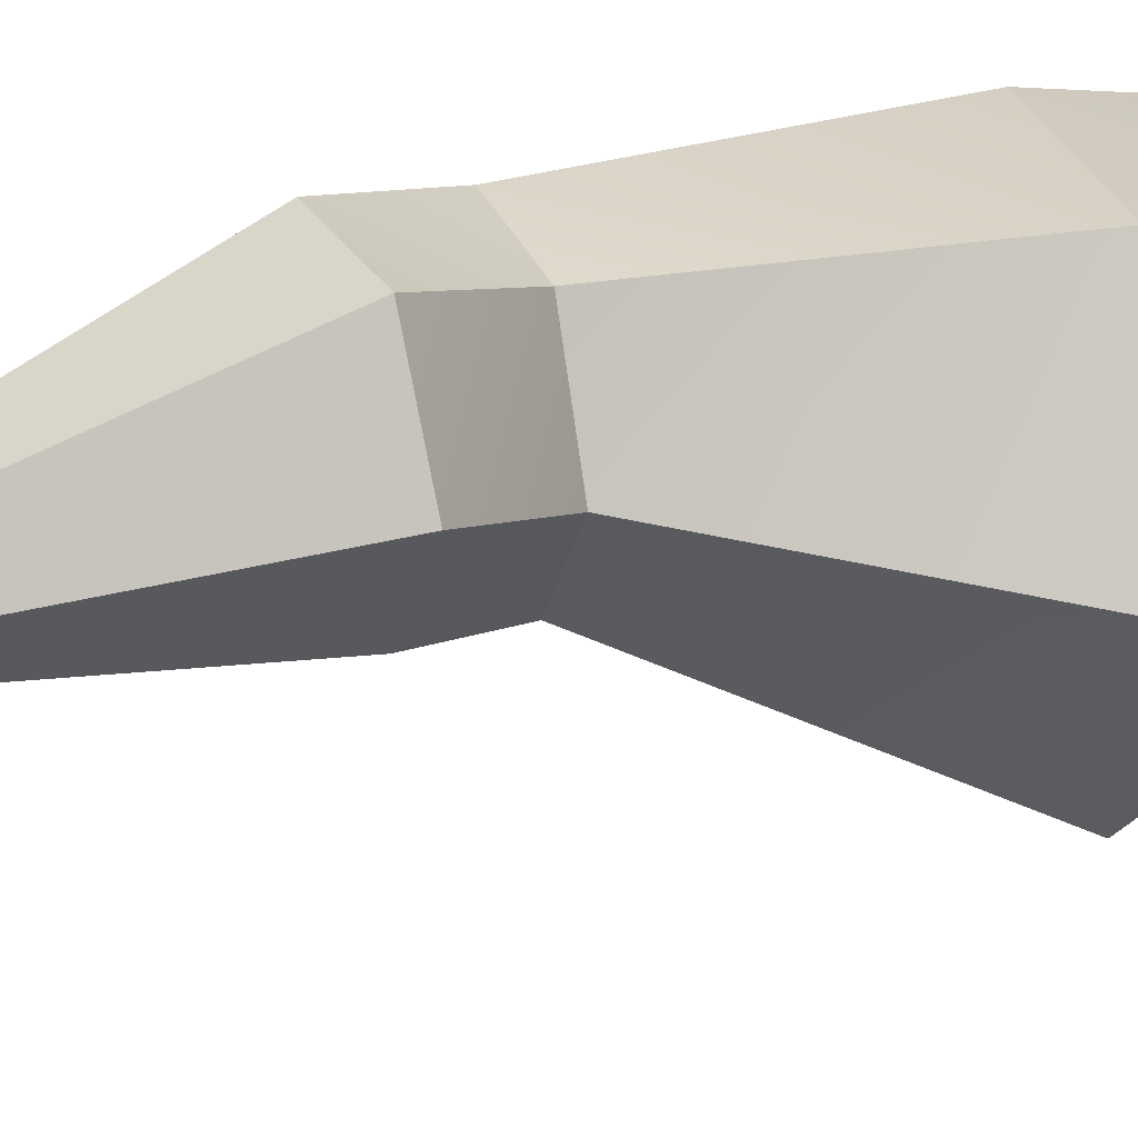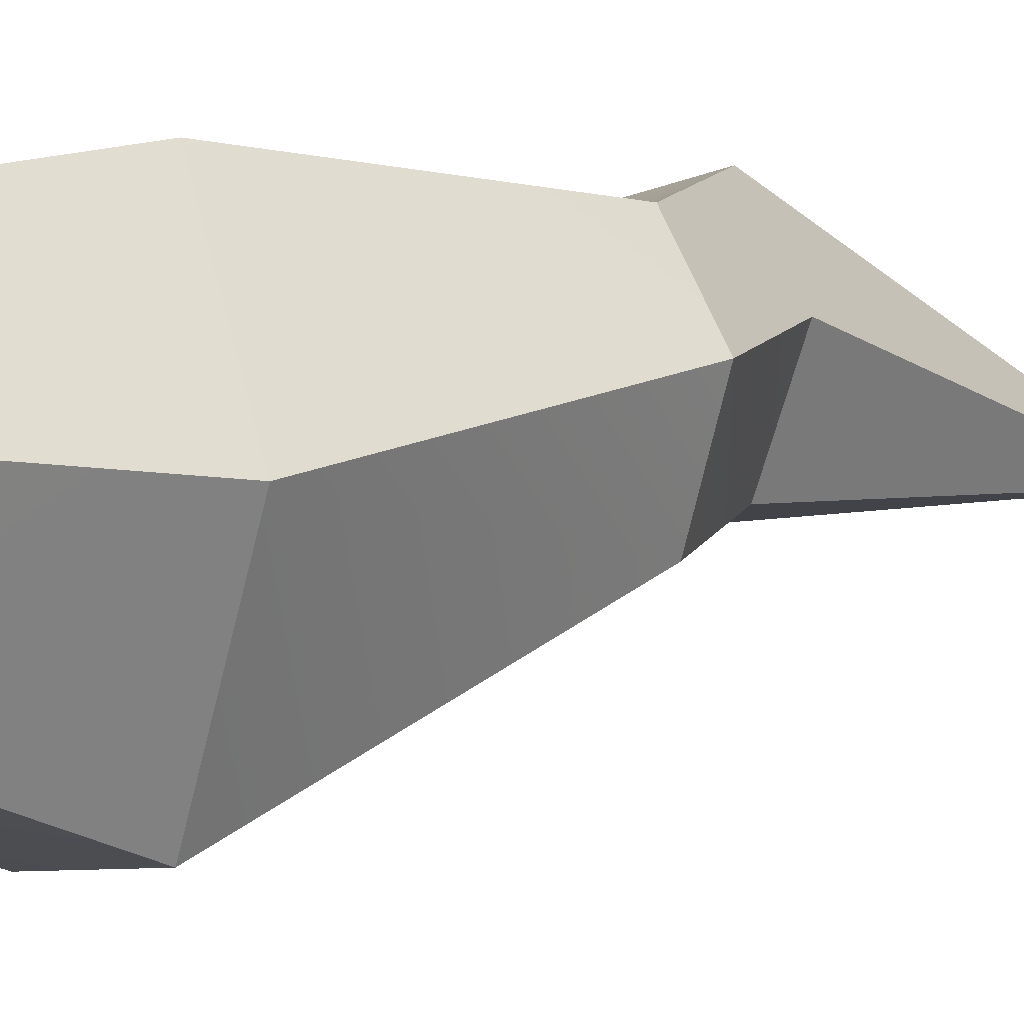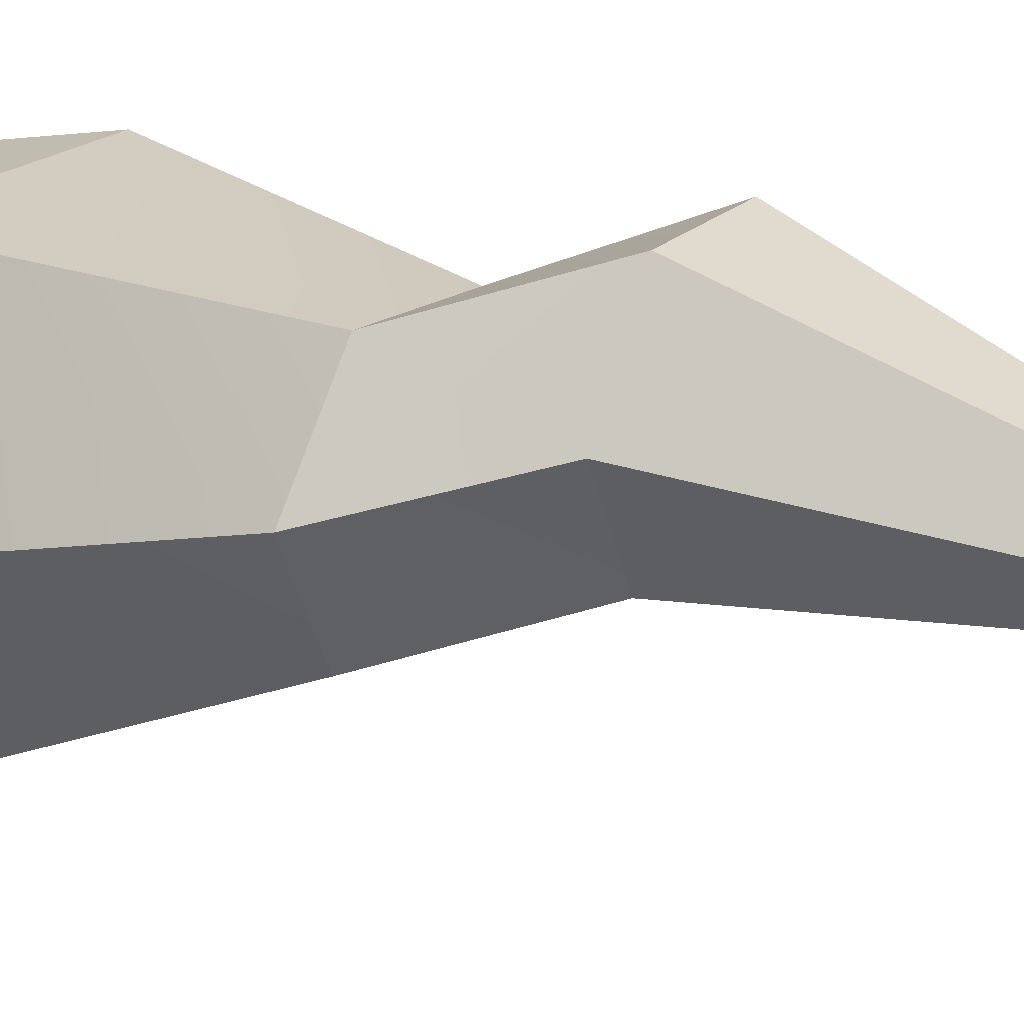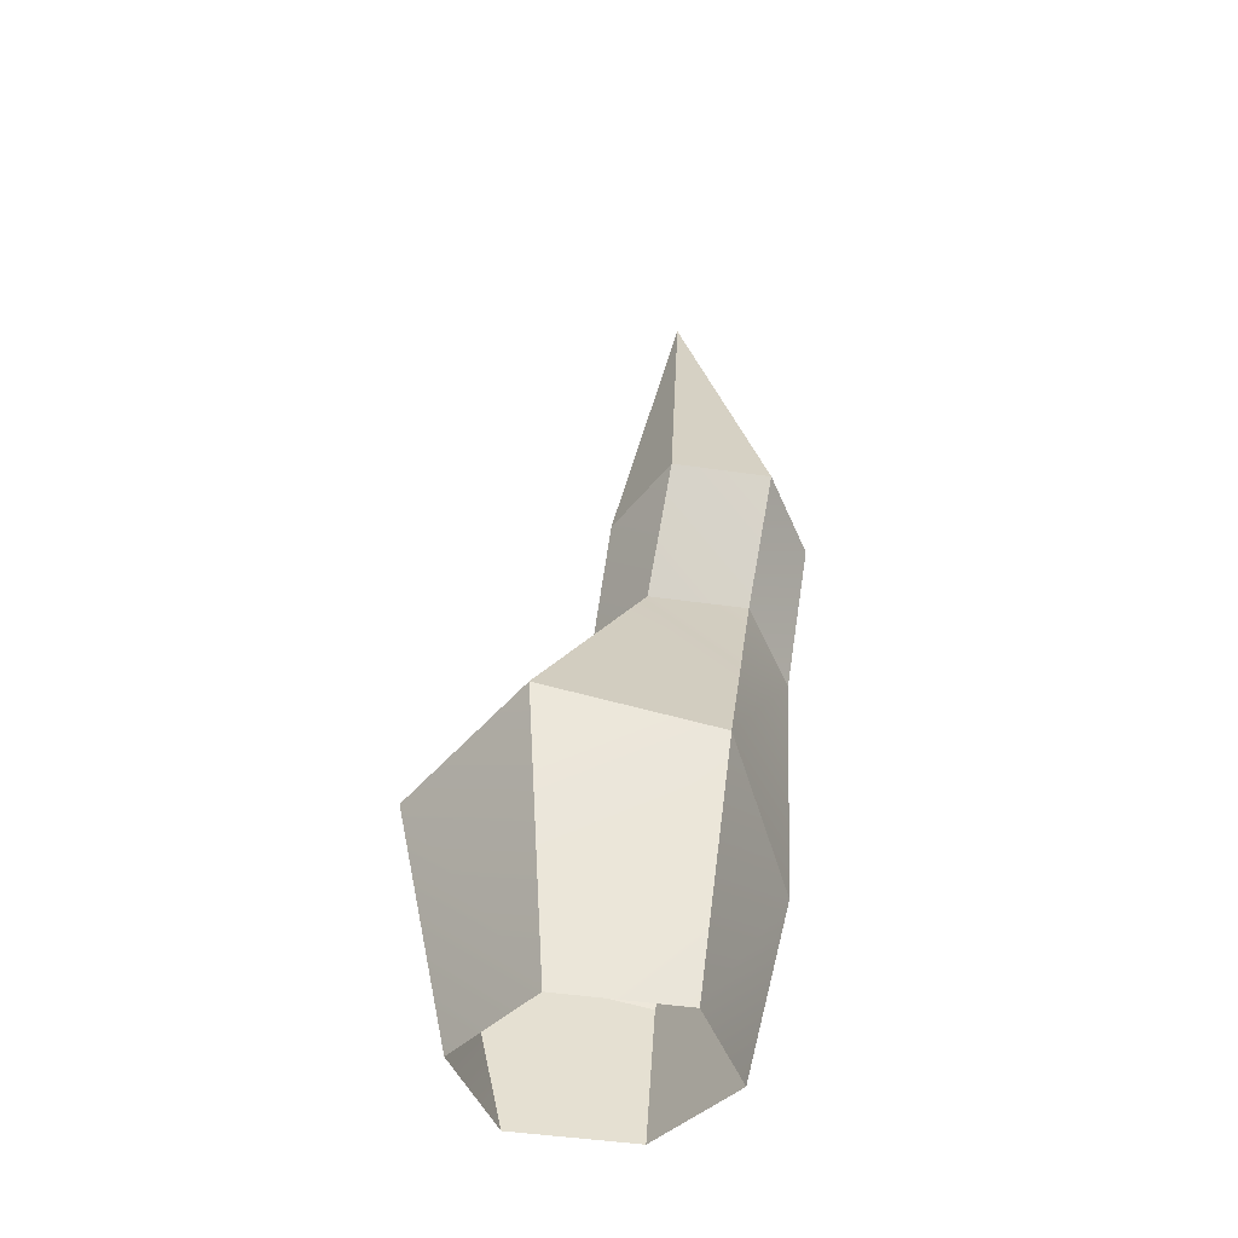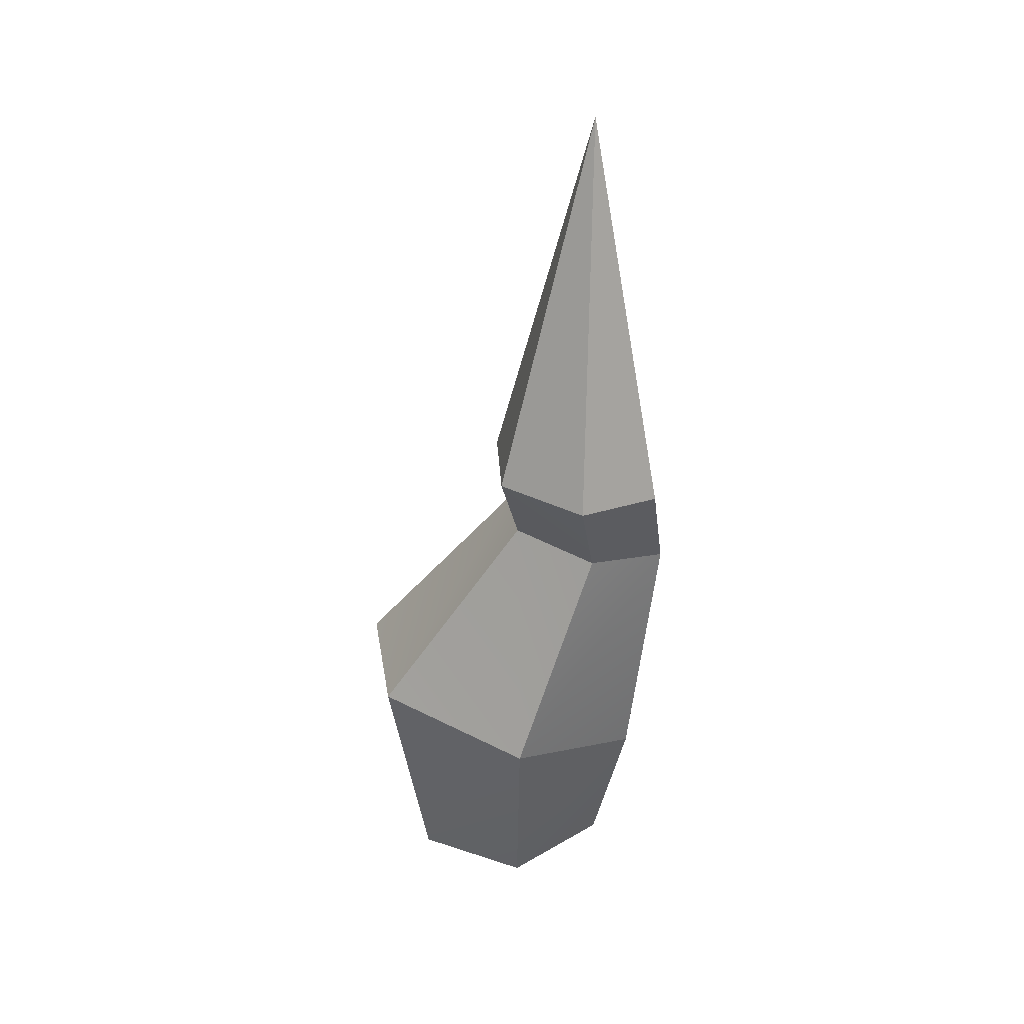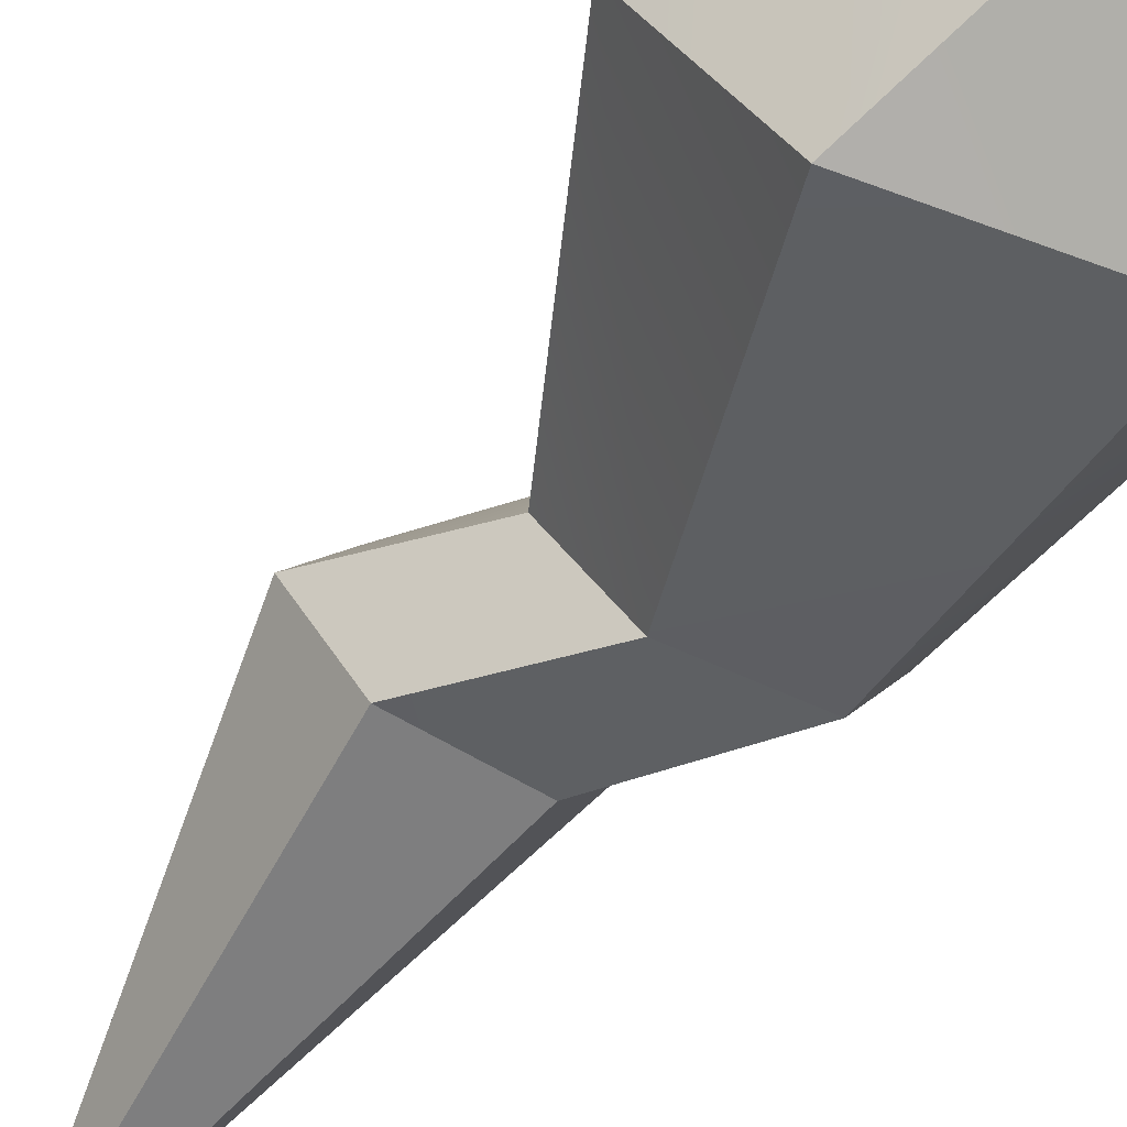
<metadata>
{"format":"obj","ext":"obj","renderer":"f3d","projection":"perspective","resolution":1024,"background":"white","views":[{"elev":26.1,"azim":-125.7,"up":"+Z"},{"elev":-5.3,"azim":40.2,"up":"+Z"},{"elev":25.4,"azim":112.2,"up":"+Z"},{"elev":-42.7,"azim":-70.7,"up":"+Y"},{"elev":36.8,"azim":-36.8,"up":"+Y"},{"elev":-67.0,"azim":-41.2,"up":"+Z"}]}
</metadata>
<code>
o Torch
v -0.03283 0.3645 -0.05687
v -0.06567 0.3645 -0
v 0.03283 0.3645 -0.05687
v 0.06567 0.3645 -0
v 0.03283 0.3645 0.05687
v -0.03283 0.3645 0.05687
v -0.04851 0.494 -0.08012
v -0.0917 0.5106 -0
v 0.03788 0.4609 -0.08012
v 0.08107 0.4443 -0
v 0.03788 0.4609 0.08012
v -0.04851 0.494 0.08012
v 0.01676 0.616 -0.01168
v -0.01239 0.6237 0.02958
v 0.06593 0.6032 -0.006199
v 0.08595 0.5981 0.04055
v 0.05681 0.6058 0.08181
v 0.007638 0.6187 0.07633
v -0.01346 0.678 0.01061
v -0.04159 0.6829 0.053
v 0.03685 0.6697 0.01413
v 0.05902 0.6662 0.06005
v 0.03089 0.6711 0.1024
v -0.01941 0.6794 0.09892
v 0.03438 0.8799 0.03484
f 6 11 12
f 12 14 8
f 3 10 4
f 2 7 1
f 2 12 8
f 5 10 11
f 1 9 3
f 18 23 24
f 11 16 17
f 9 13 15
f 12 17 18
f 10 15 16
f 8 13 7
f 23 22 25
f 16 21 22
f 14 19 13
f 18 20 14
f 17 22 23
f 13 21 15
f 21 19 25
f 24 23 25
f 22 21 25
f 19 20 25
f 20 24 25
f 6 5 11
f 12 18 14
f 3 9 10
f 2 8 7
f 2 6 12
f 5 4 10
f 1 7 9
f 18 17 23
f 11 10 16
f 9 7 13
f 12 11 17
f 10 9 15
f 8 14 13
f 16 15 21
f 14 20 19
f 18 24 20
f 17 16 22
f 13 19 21

</code>
